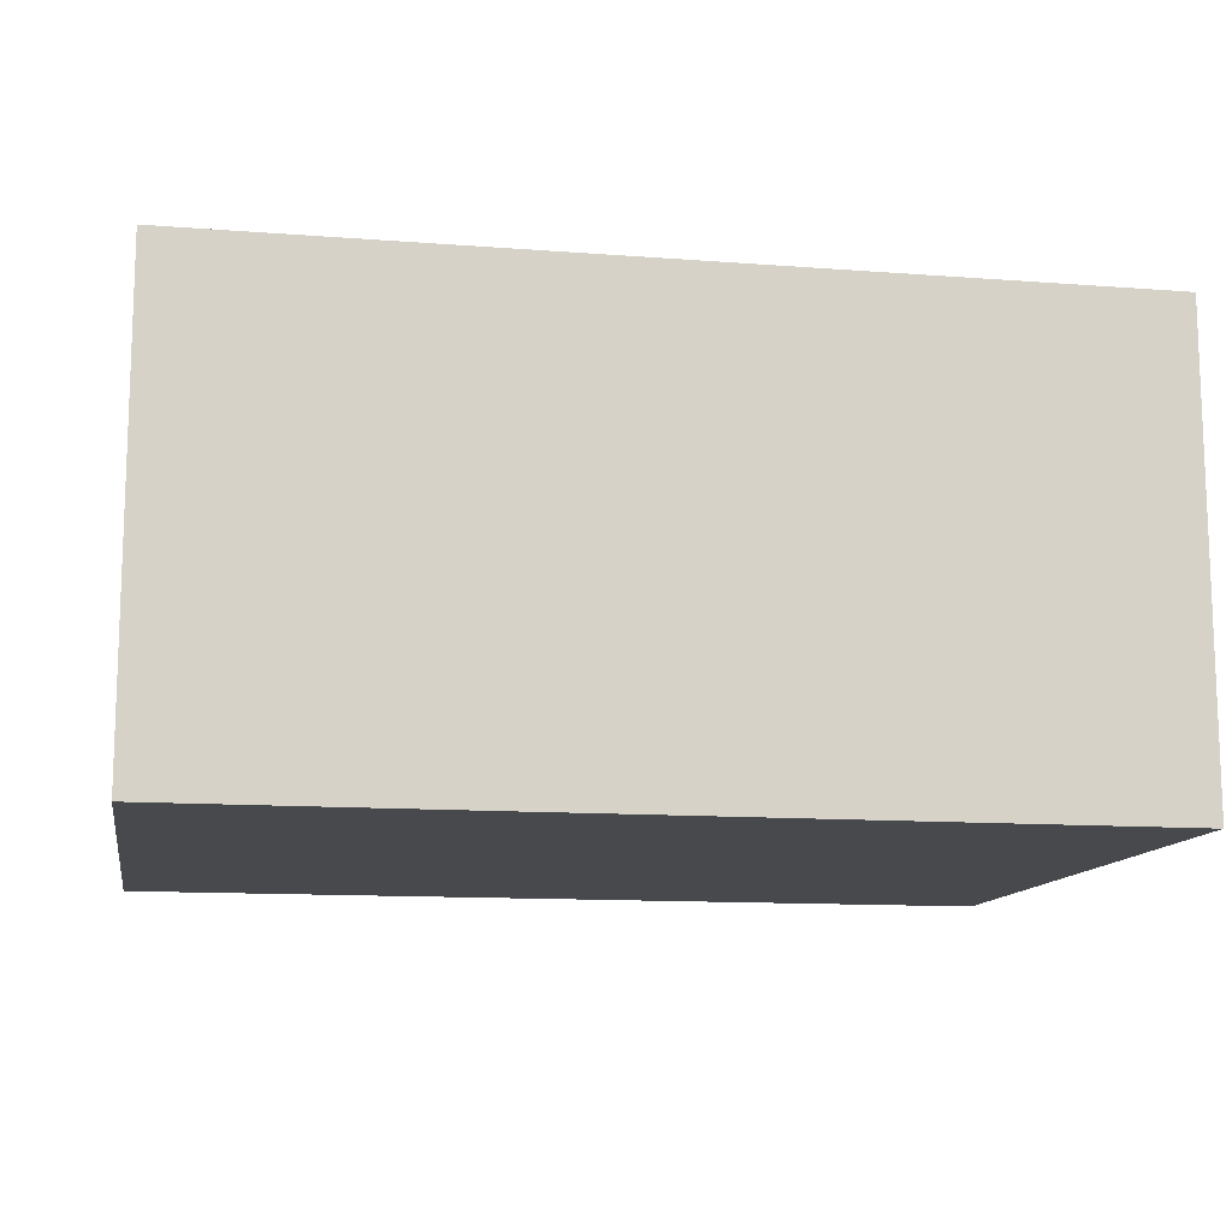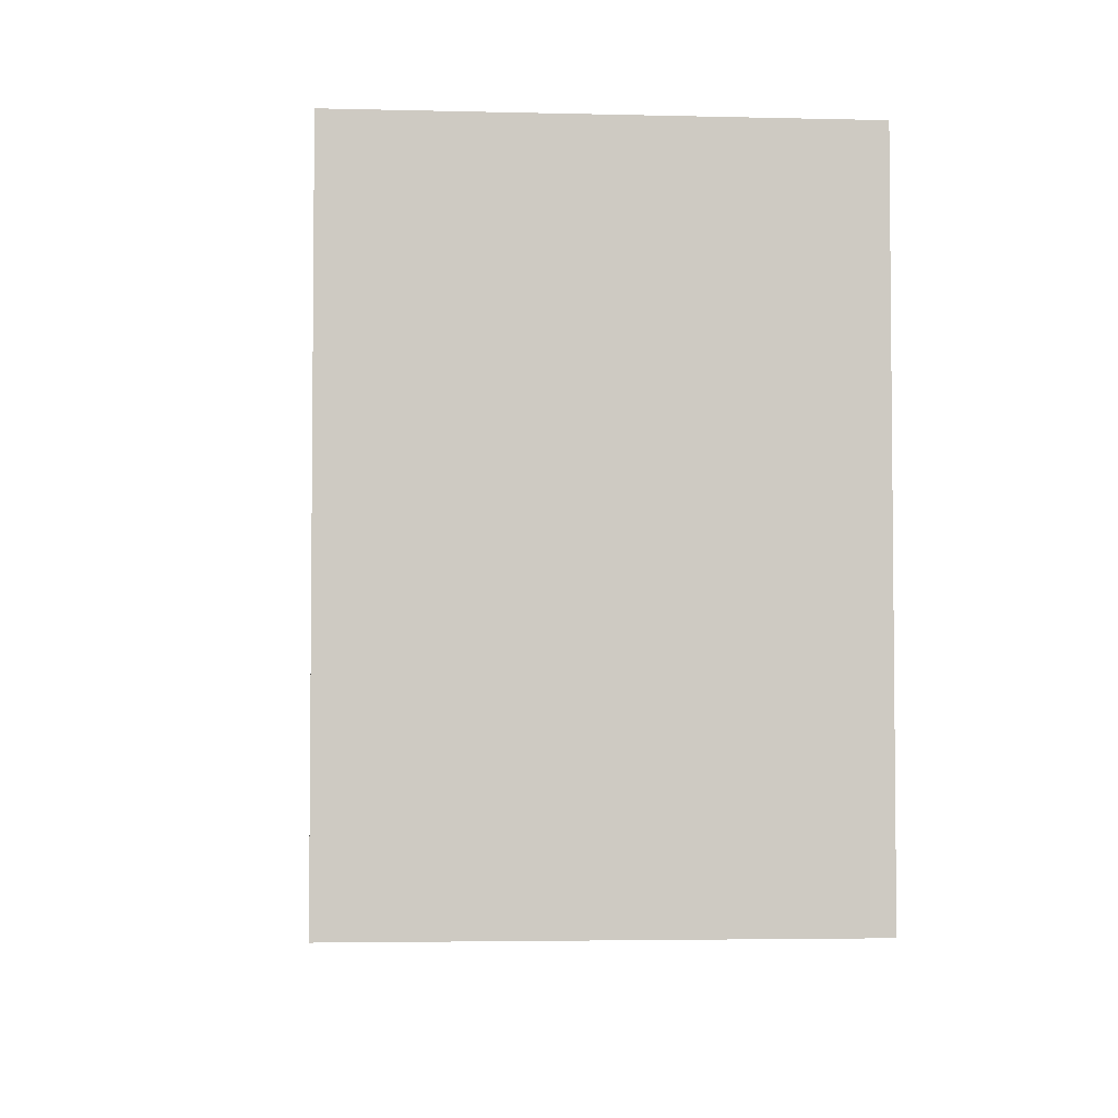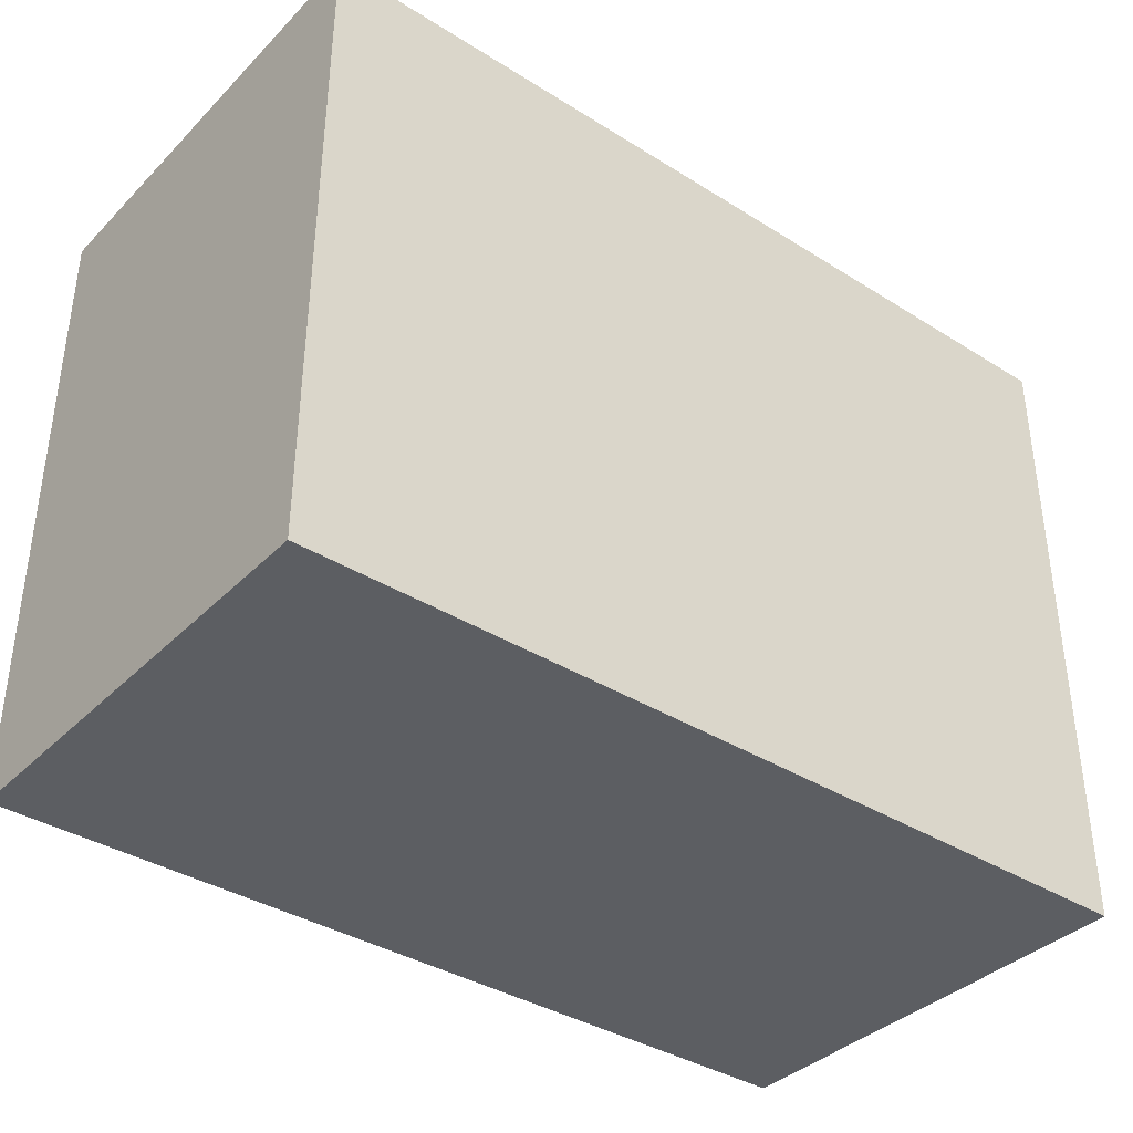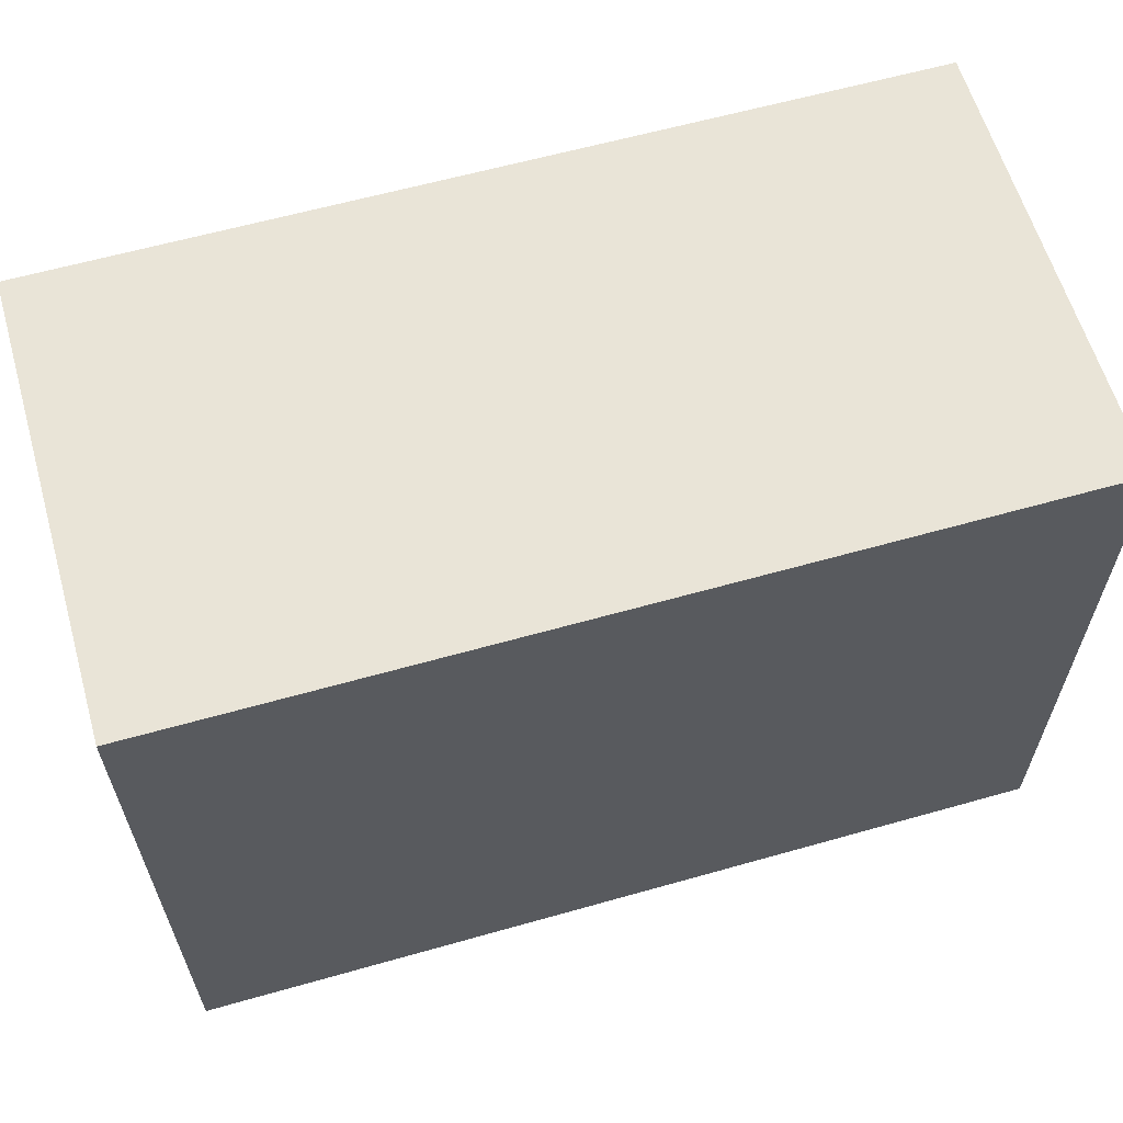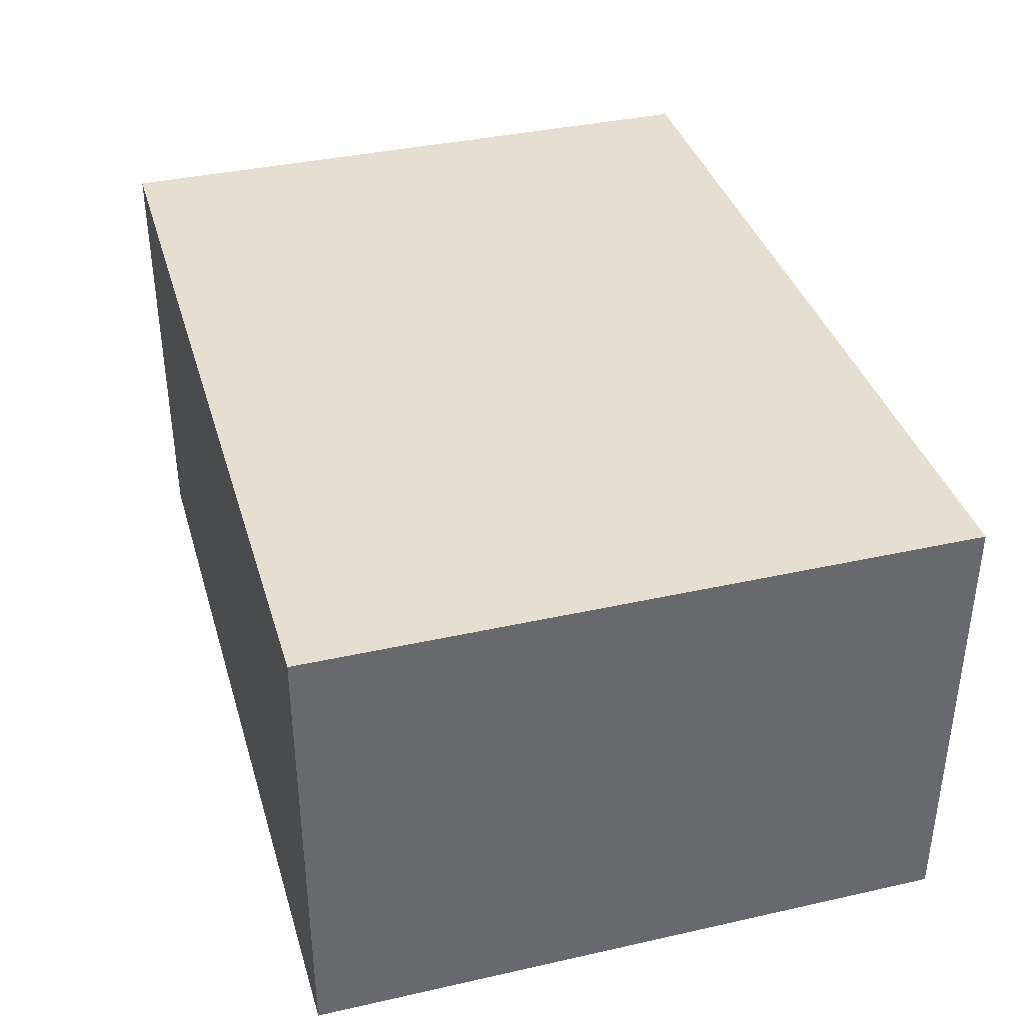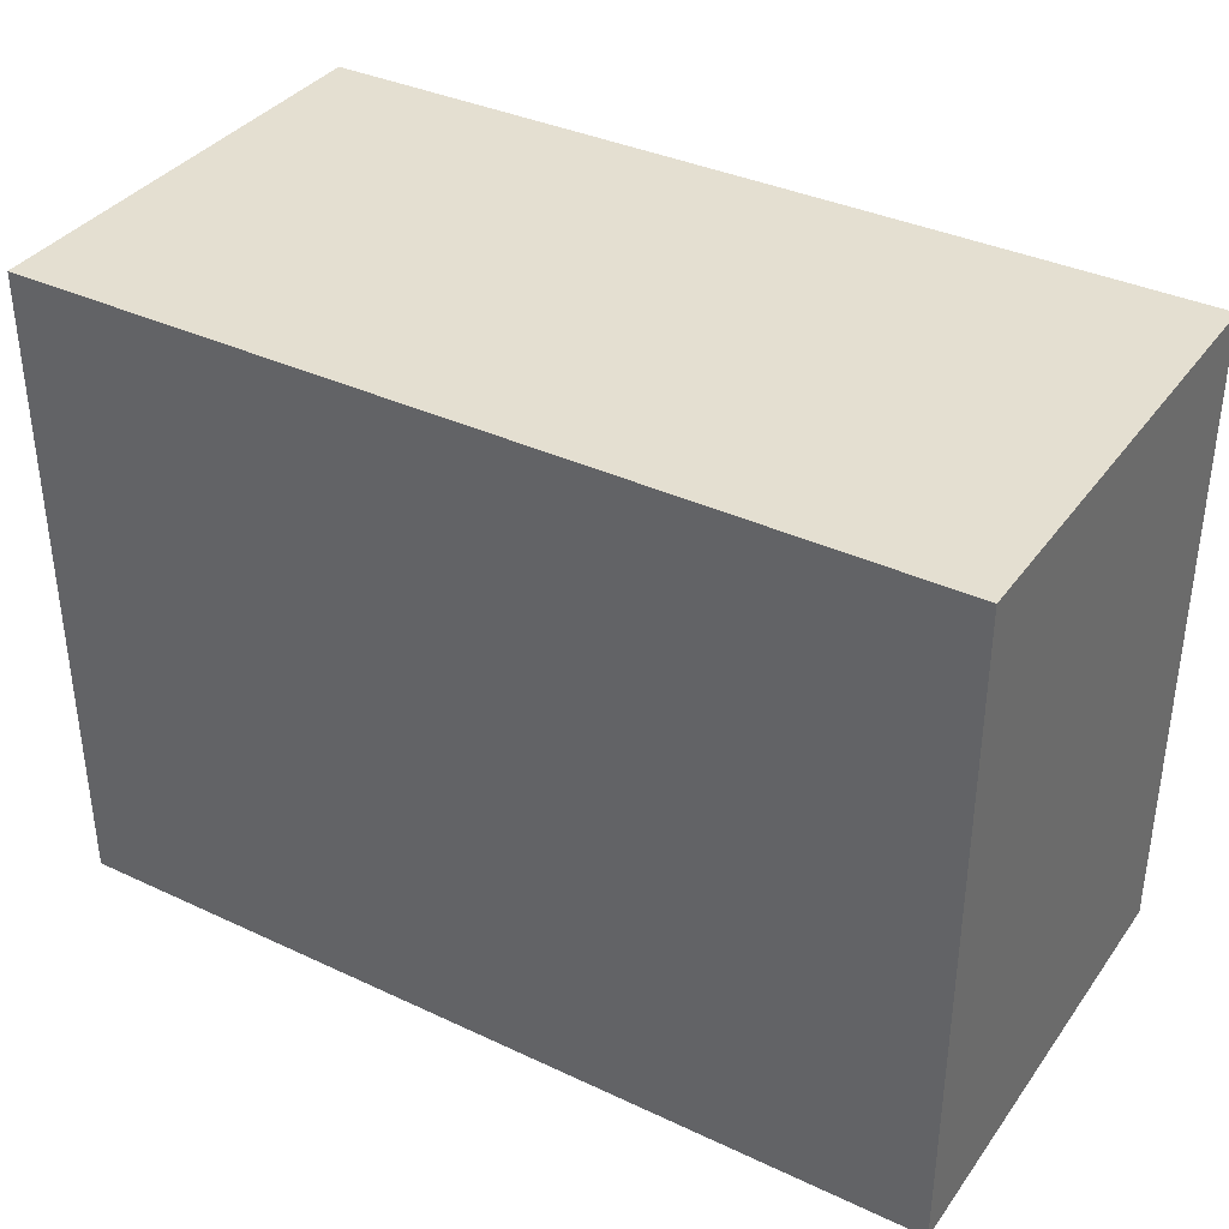
<metadata>
{"format":"obj","ext":"obj","renderer":"f3d","projection":"perspective","resolution":1024,"background":"white","views":[{"elev":-12.3,"azim":169.8,"up":"+Y"},{"elev":-3.7,"azim":85.3,"up":"+Z"},{"elev":-37.5,"azim":141.3,"up":"+Z"},{"elev":61.2,"azim":-16.1,"up":"+Z"},{"elev":37.5,"azim":74.0,"up":"+Y"},{"elev":36.6,"azim":-148.7,"up":"+Z"}]}
</metadata>
<code>
g shortBuilding
v -43 0 24
v -43 0 -37
v -43 1 23
v -43 1 -36
v -43 42 23
v -43 42 -36
v -43 43 24
v -43 43 -37
v 40 0 24
v 40 0 -37
v 40 1 23
v 40 1 -36
v 40 42 23
v 40 42 -36
v 40 43 24
v 40 43 -37
v -43 0 24
v -43 43 24
v -41 1 24
v -41 41 24
v -36 5 24
v -36 13 24
v -36 19 24
v -36 27 24
v -34 7 24
v -34 8 24
v -33 7 24
v -33 8 24
v -33 9 24
v -33 21 24
v -33 22 24
v -32 8 24
v -32 9 24
v -32 10 24
v -32 21 24
v -32 22 24
v -32 23 24
v -31 9 24
v -31 10 24
v -31 11 24
v -31 22 24
v -31 23 24
v -31 24 24
v -30 10 24
v -30 11 24
v -30 23 24
v -30 24 24
v -30 25 24
v -29 24 24
v -29 25 24
v -29 26 24
v -28 25 24
v -28 26 24
v -27 5 24
v -27 13 24
v -27 19 24
v -27 27 24
v -24 19 24
v -24 27 24
v -21 22 24
v -21 23 24
v -20 22 24
v -20 23 24
v -20 24 24
v -19 23 24
v -19 24 24
v -19 25 24
v -18 24 24
v -18 25 24
v -18 26 24
v -17 25 24
v -17 26 24
v -15 19 24
v -15 27 24
v -12 19 24
v -12 27 24
v -10 0 24
v -10 1 24
v -10 8 24
v -10 21 24
v -10 22 24
v -9 0 24
v -9 7 24
v -9 21 24
v -9 22 24
v -9 23 24
v -8 22 24
v -8 23 24
v -8 24 24
v -7 23 24
v -7 24 24
v -5 2 24
v -5 4 24
v -4 2 24
v -4 4 24
v -3 0 24
v -3 7 24
v -3 19 24
v -3 27 24
v 0 0 24
v 0 7 24
v 0 19 24
v 0 27 24
v 1 2 24
v 1 4 24
v 2 2 24
v 2 4 24
v 4 22 24
v 4 23 24
v 5 22 24
v 5 23 24
v 5 24 24
v 6 0 24
v 6 1 24
v 6 7 24
v 6 23 24
v 6 24 24
v 6 25 24
v 7 1 24
v 7 8 24
v 7 24 24
v 7 25 24
v 7 26 24
v 8 25 24
v 8 26 24
v 9 19 24
v 9 27 24
v 12 19 24
v 12 27 24
v 15 22 24
v 15 23 24
v 16 22 24
v 16 23 24
v 16 24 24
v 17 23 24
v 17 24 24
v 17 25 24
v 18 24 24
v 18 25 24
v 18 26 24
v 19 25 24
v 19 26 24
v 21 19 24
v 21 27 24
v 24 5 24
v 24 13 24
v 24 19 24
v 24 27 24
v 25 6 24
v 25 7 24
v 26 6 24
v 26 7 24
v 26 8 24
v 26 21 24
v 26 22 24
v 27 7 24
v 27 8 24
v 27 9 24
v 27 21 24
v 27 22 24
v 27 23 24
v 28 8 24
v 28 9 24
v 28 10 24
v 28 22 24
v 28 23 24
v 28 24 24
v 29 9 24
v 29 10 24
v 29 11 24
v 29 23 24
v 29 24 24
v 29 25 24
v 30 10 24
v 30 11 24
v 30 24 24
v 30 25 24
v 33 5 24
v 33 13 24
v 33 19 24
v 33 27 24
v 38 1 24
v 38 41 24
v 40 0 24
v 40 43 24
v -43 0 -37
v -43 43 -37
v -42 1 -37
v -42 42 -37
v -41 0 -37
v -41 1 -37
v -41 42 -37
v -41 43 -37
v -36 5 -37
v -36 13 -37
v -36 19 -37
v -36 27 -37
v -27 5 -37
v -27 13 -37
v -27 19 -37
v -27 27 -37
v -24 19 -37
v -24 27 -37
v -15 19 -37
v -15 27 -37
v -12 19 -37
v -12 27 -37
v -3 19 -37
v -3 27 -37
v 0 19 -37
v 0 27 -37
v 9 19 -37
v 9 27 -37
v 12 19 -37
v 12 27 -37
v 21 19 -37
v 21 27 -37
v 24 5 -37
v 24 13 -37
v 24 19 -37
v 24 27 -37
v 33 5 -37
v 33 13 -37
v 33 19 -37
v 33 27 -37
v 38 42 -37
v 38 43 -37
v 39 0 -37
v 39 42 -37
v 40 0 -37
v 40 43 -37
v -43 0 24
v -10 0 24
v -9 0 24
v -3 0 24
v 0 0 24
v 6 0 24
v 40 0 24
v -41 0 23
v -10 0 23
v -9 0 23
v -3 0 23
v 0 0 23
v 6 0 23
v 39 0 23
v -41 0 -35
v 39 0 -35
v -41 0 -36
v 39 0 -36
v -43 0 -37
v -41 0 -37
v 39 0 -37
v 40 0 -37
v -43 43 24
v 40 43 24
v -41 43 22
v 38 43 22
v -43 43 -37
v -41 43 -37
v 38 43 -37
v 40 43 -37
f 3 2 1
f 4 2 3
f 5 3 1
f 5 4 3
f 6 2 4
f 6 4 5
f 7 5 1
f 7 6 5
f 8 2 6
f 8 6 7
f 9 10 11
f 11 10 12
f 9 11 13
f 11 12 13
f 12 10 14
f 13 12 14
f 9 13 15
f 13 14 15
f 14 10 16
f 15 14 16
f 19 18 17
f 20 18 19
f 21 20 19
f 22 20 21
f 23 20 22
f 24 20 23
f 25 22 21
f 26 22 25
f 27 25 21
f 27 26 25
f 28 22 26
f 28 26 27
f 29 22 28
f 30 24 23
f 31 24 30
f 32 28 27
f 32 29 28
f 33 22 29
f 33 29 32
f 34 22 33
f 35 31 30
f 35 30 23
f 36 24 31
f 36 31 35
f 37 24 36
f 38 34 33
f 38 33 32
f 39 22 34
f 39 34 38
f 40 22 39
f 41 37 36
f 41 36 35
f 42 24 37
f 42 37 41
f 43 24 42
f 44 40 39
f 44 39 38
f 45 22 40
f 45 40 44
f 46 43 42
f 46 42 41
f 47 24 43
f 47 43 46
f 48 24 47
f 49 47 46
f 49 48 47
f 50 24 48
f 50 48 49
f 51 24 50
f 52 50 49
f 52 51 50
f 53 24 51
f 53 51 52
f 54 21 19
f 54 32 27
f 54 27 21
f 54 38 32
f 54 44 38
f 54 45 44
f 55 23 22
f 55 45 54
f 55 22 45
f 56 53 52
f 56 23 55
f 56 52 49
f 56 46 41
f 56 41 35
f 56 49 46
f 56 35 23
f 57 24 53
f 57 53 56
f 57 20 24
f 58 56 55
f 58 55 54
f 58 57 56
f 59 20 57
f 59 57 58
f 60 59 58
f 61 59 60
f 62 60 58
f 62 61 60
f 63 59 61
f 63 61 62
f 64 59 63
f 65 63 62
f 65 64 63
f 66 59 64
f 66 64 65
f 67 59 66
f 68 66 65
f 68 67 66
f 69 59 67
f 69 67 68
f 70 59 69
f 71 69 68
f 71 70 69
f 72 59 70
f 72 70 71
f 73 58 54
f 73 62 58
f 73 72 71
f 73 71 68
f 73 68 65
f 73 65 62
f 74 59 72
f 74 72 73
f 74 20 59
f 75 73 54
f 75 74 73
f 76 20 74
f 76 74 75
f 77 19 17
f 78 75 54
f 78 19 77
f 78 54 19
f 79 75 78
f 80 76 75
f 81 76 80
f 82 78 77
f 82 79 78
f 83 79 82
f 84 81 80
f 84 80 75
f 85 76 81
f 85 81 84
f 86 76 85
f 87 85 84
f 87 86 85
f 88 76 86
f 88 86 87
f 89 76 88
f 90 88 87
f 90 89 88
f 91 76 89
f 91 89 90
f 92 83 82
f 93 83 92
f 94 92 82
f 94 93 92
f 95 83 93
f 95 93 94
f 96 94 82
f 96 95 94
f 97 79 83
f 97 95 96
f 97 83 95
f 98 75 79
f 98 84 75
f 98 87 84
f 98 91 90
f 98 90 87
f 99 20 76
f 99 91 98
f 99 76 91
f 100 97 96
f 101 79 97
f 101 97 100
f 102 98 79
f 102 99 98
f 103 20 99
f 103 99 102
f 104 101 100
f 105 101 104
f 106 104 100
f 106 105 104
f 107 101 105
f 107 105 106
f 108 103 102
f 109 103 108
f 110 108 102
f 110 109 108
f 111 103 109
f 111 109 110
f 112 103 111
f 113 106 100
f 113 107 106
f 114 107 113
f 115 79 101
f 115 107 114
f 115 101 107
f 116 112 111
f 116 111 110
f 117 103 112
f 117 112 116
f 118 103 117
f 119 114 113
f 119 115 114
f 120 102 79
f 120 115 119
f 120 79 115
f 121 117 116
f 121 118 117
f 122 103 118
f 122 118 121
f 123 103 122
f 124 122 121
f 124 123 122
f 125 103 123
f 125 123 124
f 126 121 116
f 126 116 110
f 126 125 124
f 126 124 121
f 126 120 119
f 126 110 102
f 126 102 120
f 127 103 125
f 127 125 126
f 127 20 103
f 128 126 119
f 128 127 126
f 129 20 127
f 129 127 128
f 130 129 128
f 131 129 130
f 132 130 128
f 132 131 130
f 133 129 131
f 133 131 132
f 134 129 133
f 135 133 132
f 135 134 133
f 136 129 134
f 136 134 135
f 137 129 136
f 138 136 135
f 138 137 136
f 139 129 137
f 139 137 138
f 140 129 139
f 141 139 138
f 141 140 139
f 142 129 140
f 142 140 141
f 143 128 119
f 143 132 128
f 143 142 141
f 143 141 138
f 143 138 135
f 143 135 132
f 144 129 142
f 144 142 143
f 144 20 129
f 145 143 119
f 145 144 143
f 146 144 145
f 147 144 146
f 148 20 144
f 148 144 147
f 149 146 145
f 150 146 149
f 151 149 145
f 151 150 149
f 152 146 150
f 152 150 151
f 153 146 152
f 154 148 147
f 155 148 154
f 156 152 151
f 156 153 152
f 157 146 153
f 157 153 156
f 158 146 157
f 159 155 154
f 159 154 147
f 160 148 155
f 160 155 159
f 161 148 160
f 162 158 157
f 162 157 156
f 163 146 158
f 163 158 162
f 164 146 163
f 165 161 160
f 165 160 159
f 166 148 161
f 166 161 165
f 167 148 166
f 168 164 163
f 168 163 162
f 169 146 164
f 169 164 168
f 170 146 169
f 171 167 166
f 171 166 165
f 172 148 167
f 172 167 171
f 173 148 172
f 174 170 169
f 174 169 168
f 175 146 170
f 175 170 174
f 176 173 172
f 176 172 171
f 177 148 173
f 177 173 176
f 178 145 119
f 178 156 151
f 178 151 145
f 178 175 174
f 178 162 156
f 178 168 162
f 178 174 168
f 179 147 146
f 179 175 178
f 179 146 175
f 180 177 176
f 180 147 179
f 180 171 165
f 180 165 159
f 180 176 171
f 180 159 147
f 181 148 177
f 181 177 180
f 181 20 148
f 182 178 119
f 182 119 113
f 182 181 180
f 182 179 178
f 182 180 179
f 183 20 181
f 183 181 182
f 183 18 20
f 184 182 113
f 184 183 182
f 185 18 183
f 185 183 184
f 186 187 188
f 188 187 189
f 186 188 190
f 188 189 191
f 190 188 191
f 189 187 192
f 191 189 192
f 192 187 193
f 190 191 194
f 191 192 194
f 192 193 194
f 194 193 195
f 195 193 196
f 196 193 197
f 190 194 198
f 194 195 198
f 195 196 199
f 198 195 199
f 196 197 200
f 199 196 200
f 197 193 201
f 200 197 201
f 199 200 202
f 198 199 202
f 200 201 202
f 201 193 203
f 202 201 203
f 198 202 204
f 202 203 204
f 203 193 205
f 204 203 205
f 198 204 206
f 204 205 206
f 205 193 207
f 206 205 207
f 198 206 208
f 206 207 208
f 207 193 209
f 208 207 209
f 198 208 210
f 208 209 210
f 209 193 211
f 210 209 211
f 198 210 212
f 210 211 212
f 211 193 213
f 212 211 213
f 198 212 214
f 212 213 214
f 213 193 215
f 214 213 215
f 198 214 216
f 214 215 216
f 215 193 217
f 216 215 217
f 198 216 218
f 190 198 218
f 216 217 218
f 218 217 219
f 219 217 220
f 217 193 221
f 220 217 221
f 190 218 222
f 218 219 222
f 219 220 223
f 222 219 223
f 220 221 224
f 223 220 224
f 221 193 225
f 224 221 225
f 223 224 226
f 225 193 226
f 224 225 226
f 222 223 226
f 226 193 227
f 190 222 228
f 222 226 228
f 226 227 229
f 228 226 229
f 228 229 230
f 229 227 231
f 230 229 231
f 239 233 232
f 240 234 233
f 240 233 239
f 241 235 234
f 241 234 240
f 242 236 235
f 242 235 241
f 243 237 236
f 243 236 242
f 244 238 237
f 244 237 243
f 245 238 244
f 246 243 242
f 246 239 232
f 246 245 244
f 246 244 243
f 246 242 241
f 246 241 240
f 246 240 239
f 247 238 245
f 247 245 246
f 248 246 232
f 248 247 246
f 249 238 247
f 249 247 248
f 250 248 232
f 251 249 248
f 251 248 250
f 252 238 249
f 252 249 251
f 253 238 252
f 254 255 256
f 256 255 257
f 254 256 258
f 256 257 259
f 258 256 259
f 257 255 260
f 259 257 260
f 260 255 261

</code>
